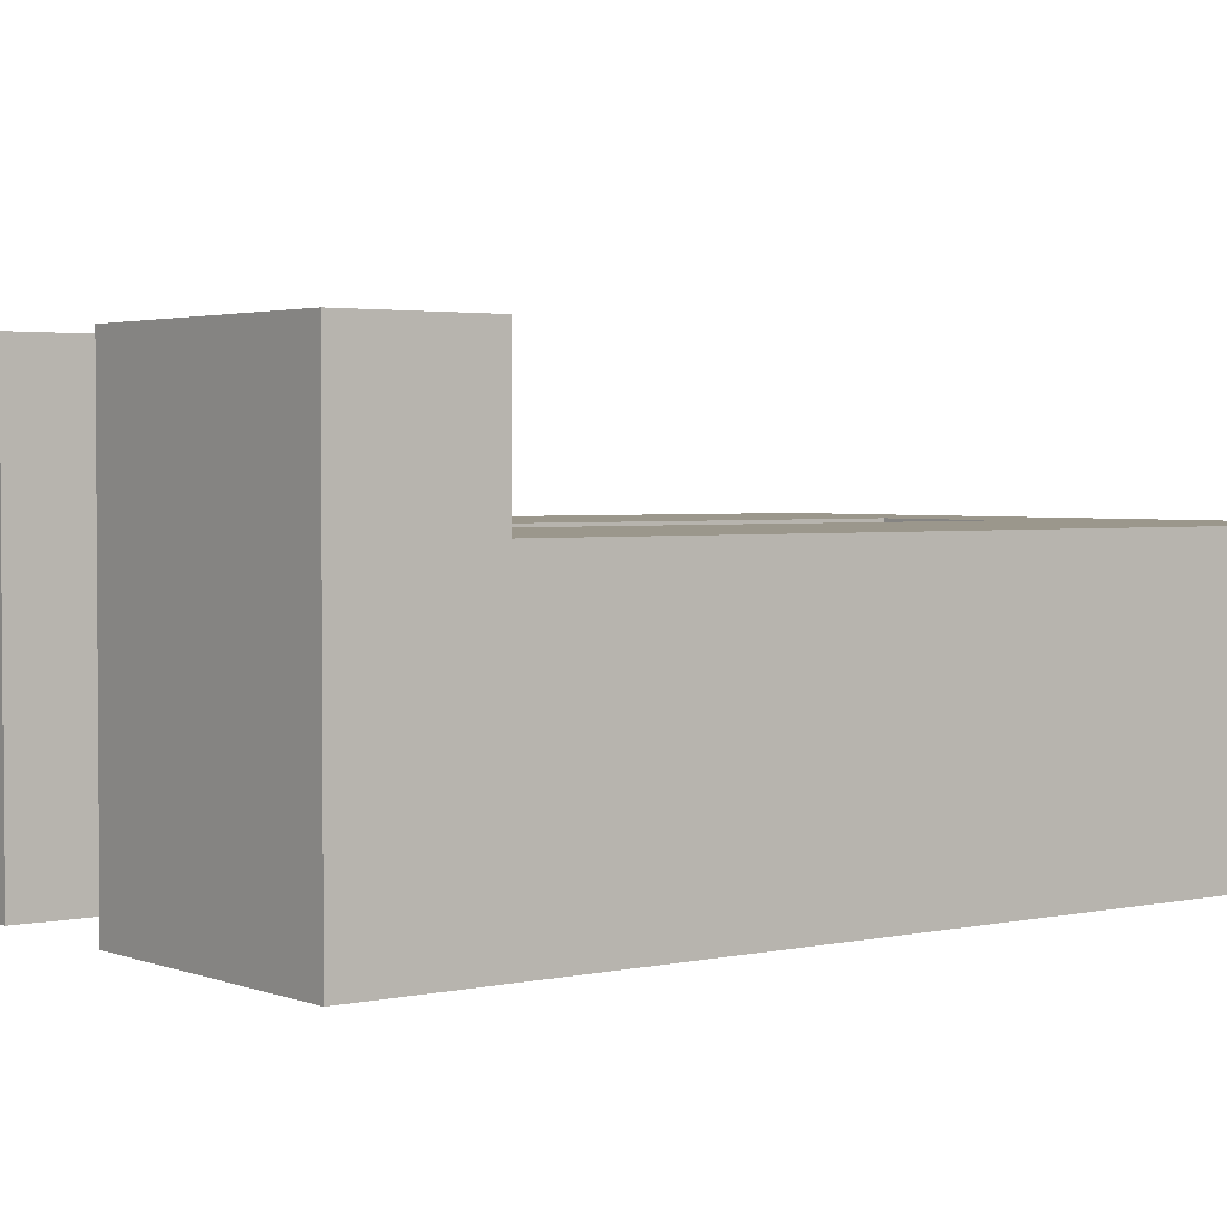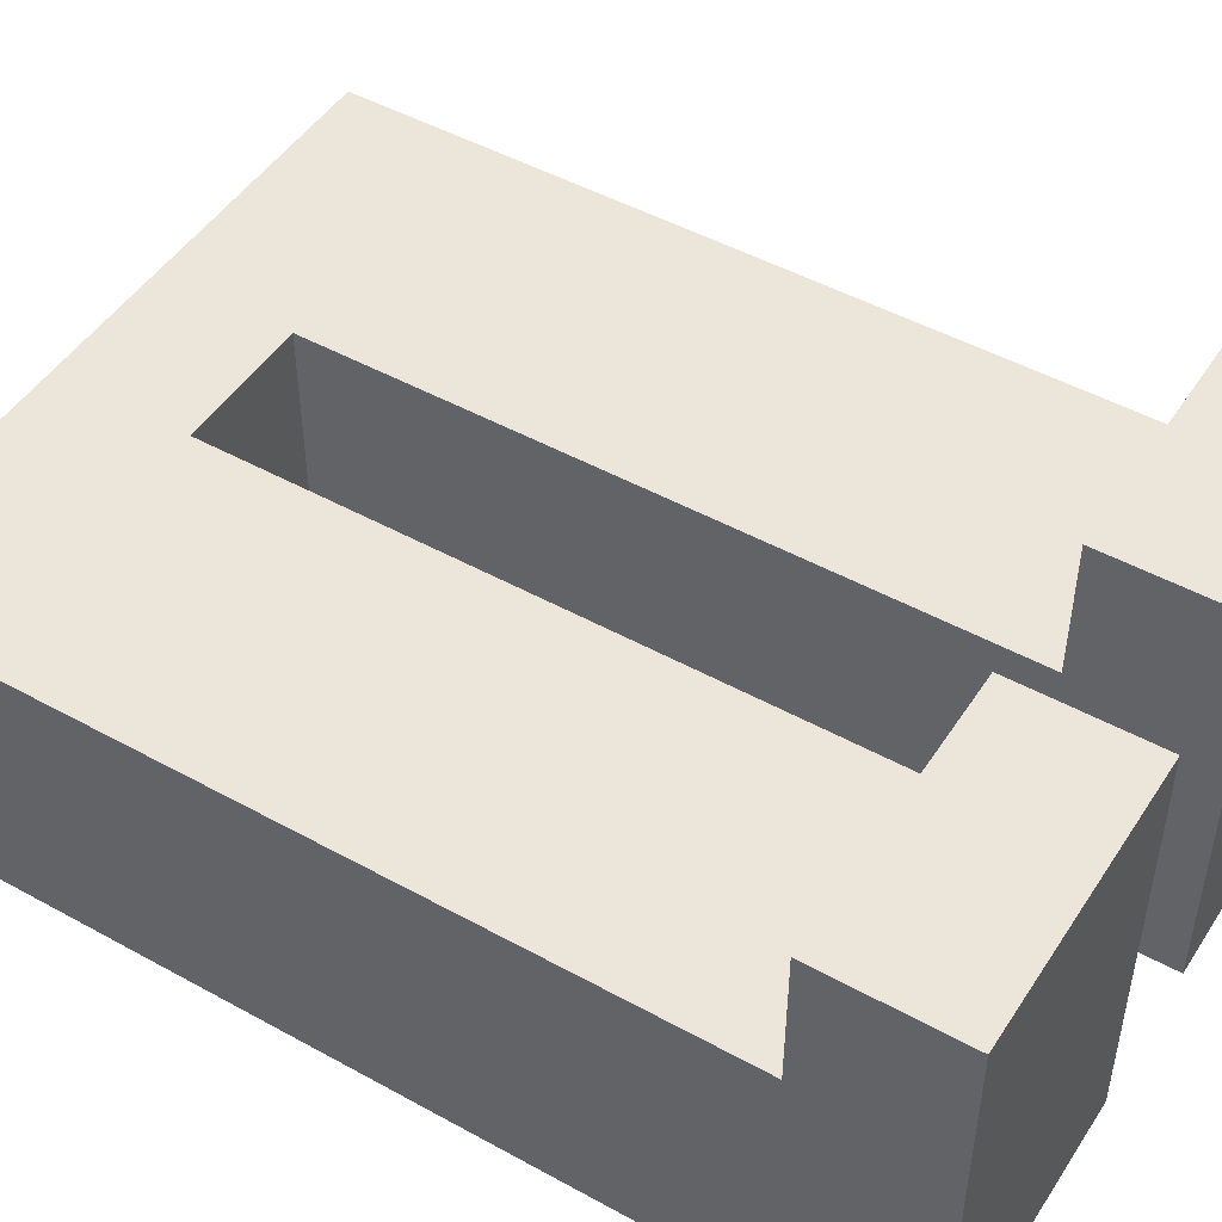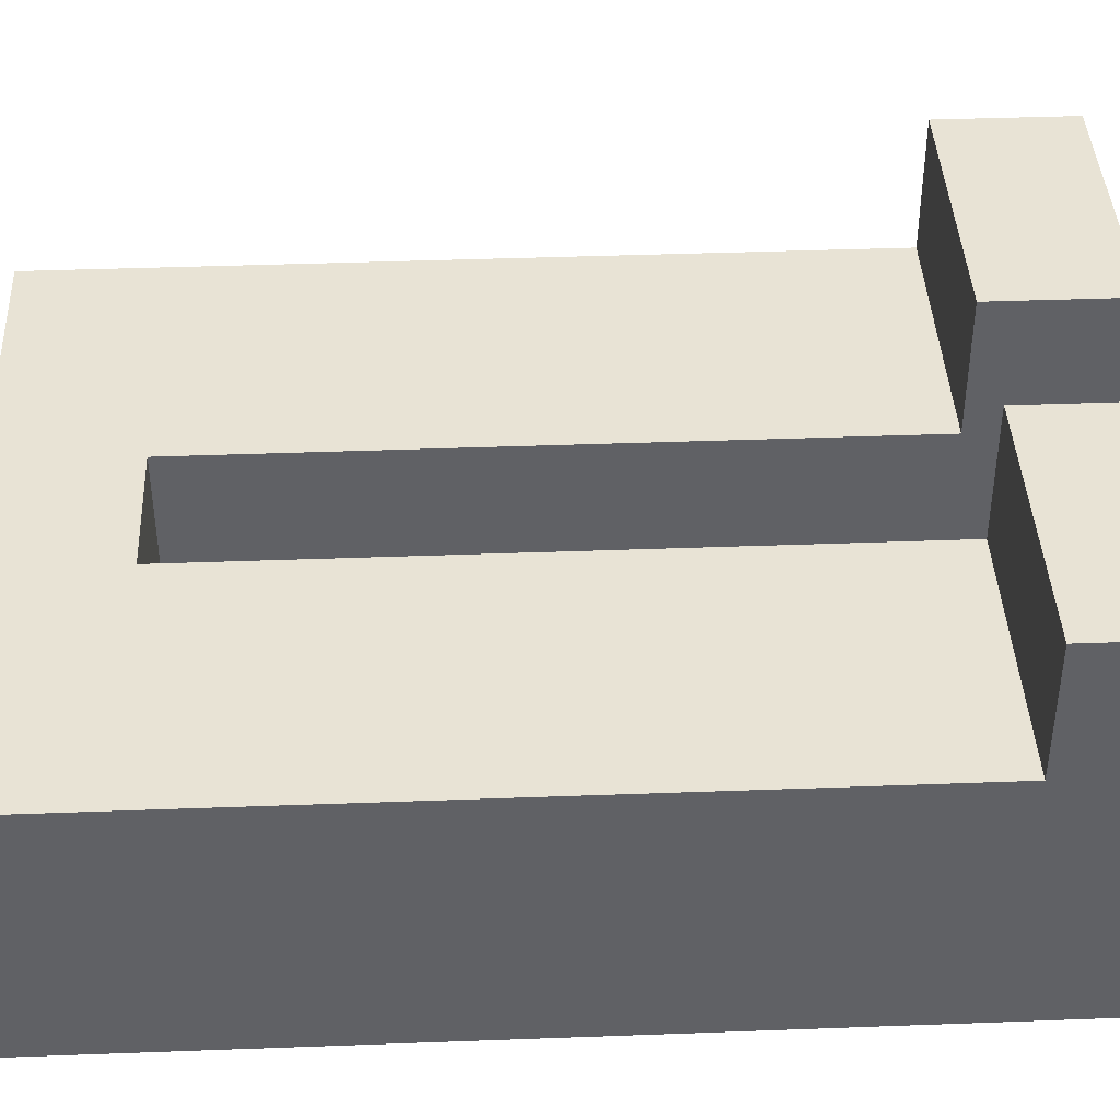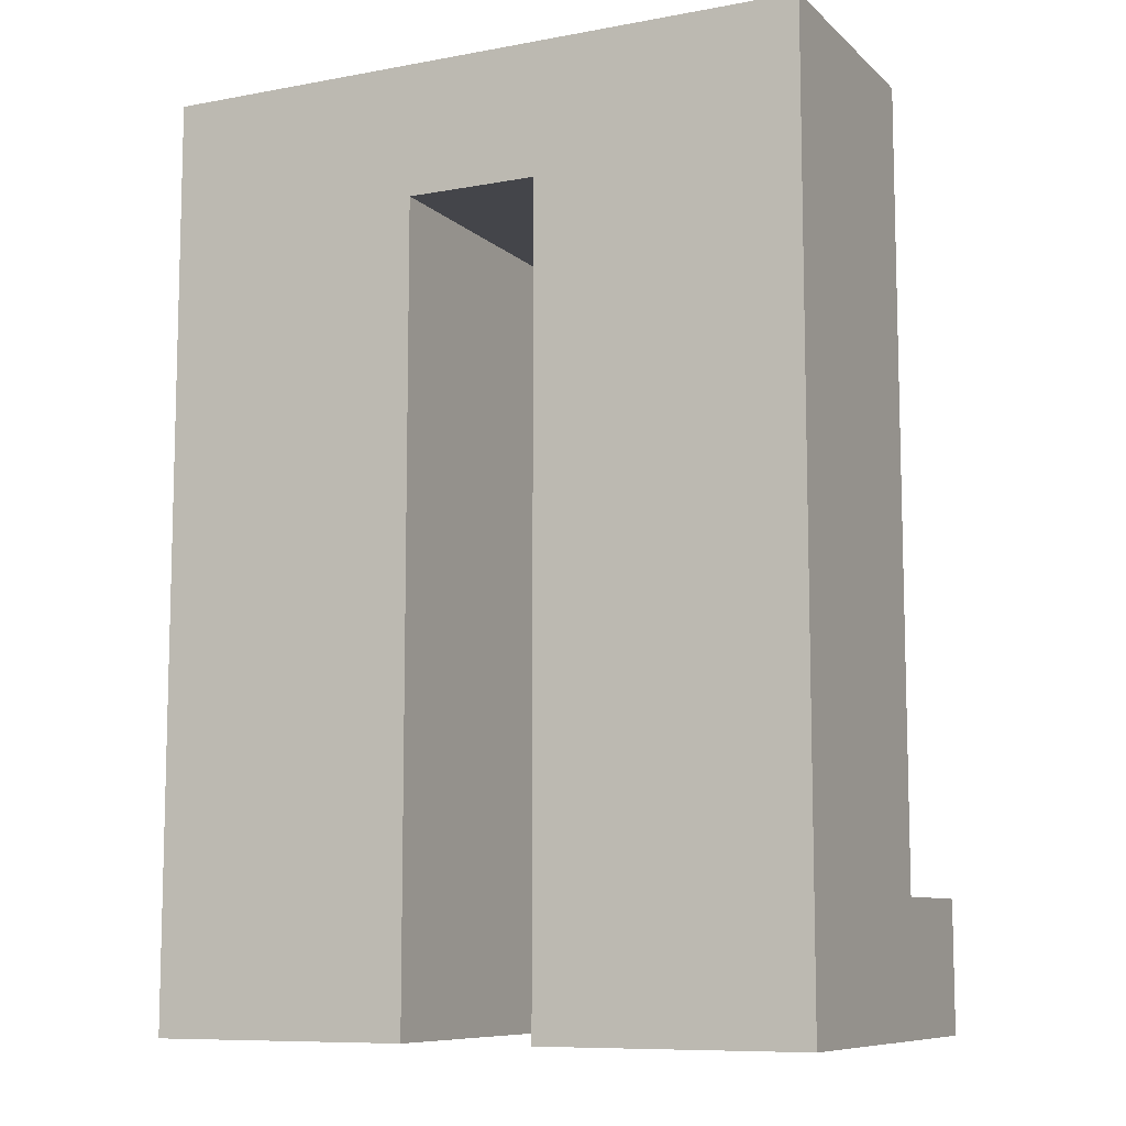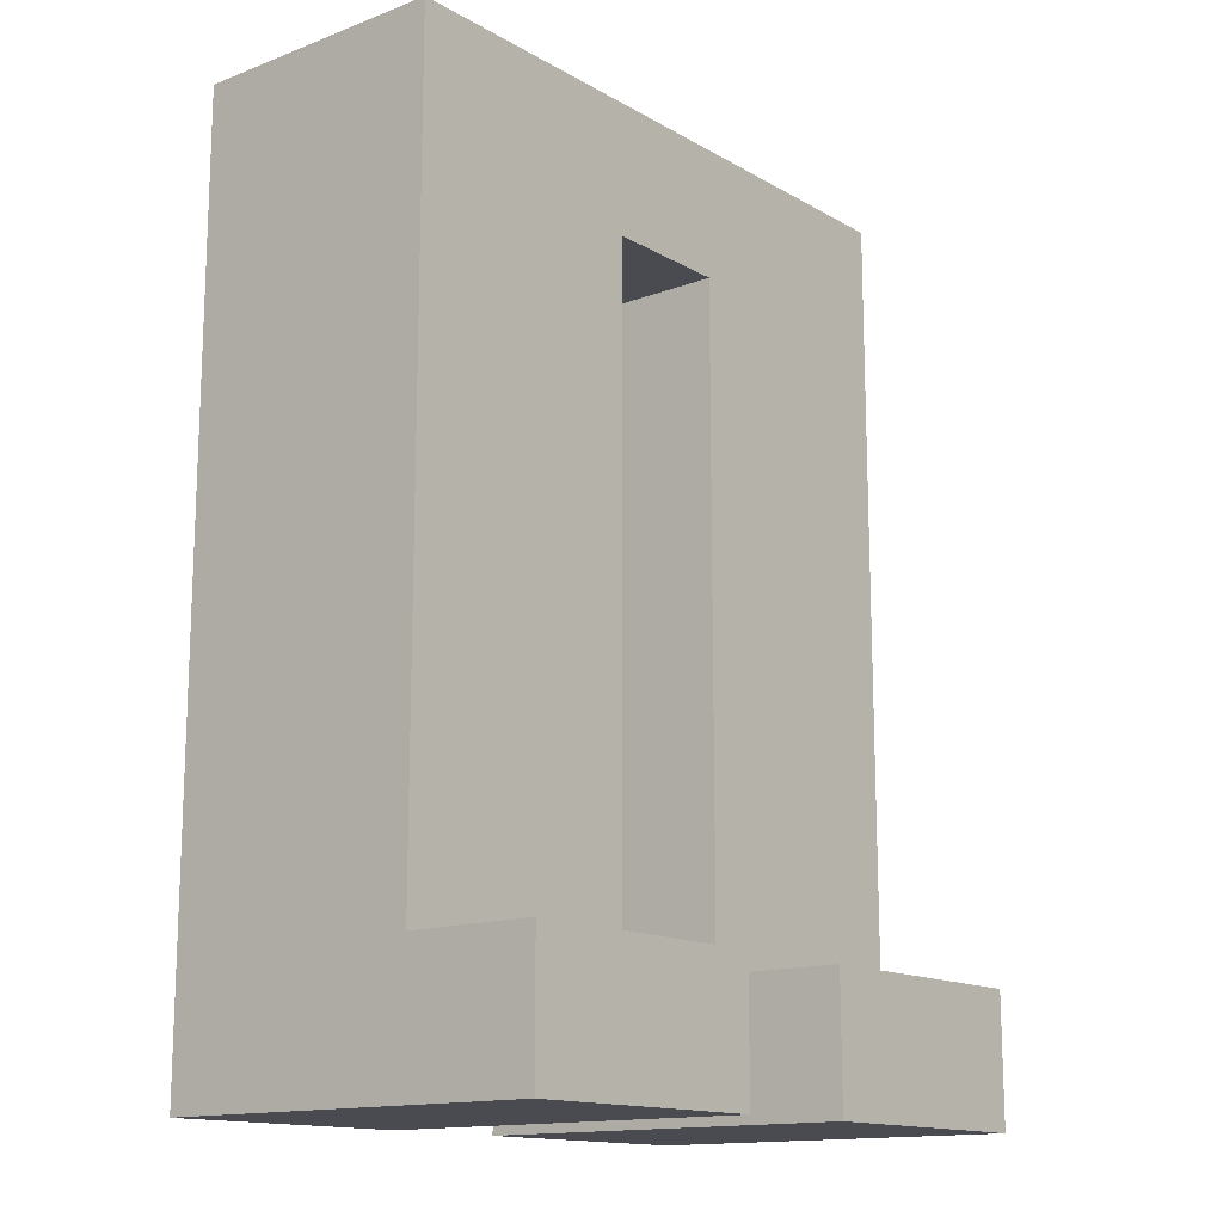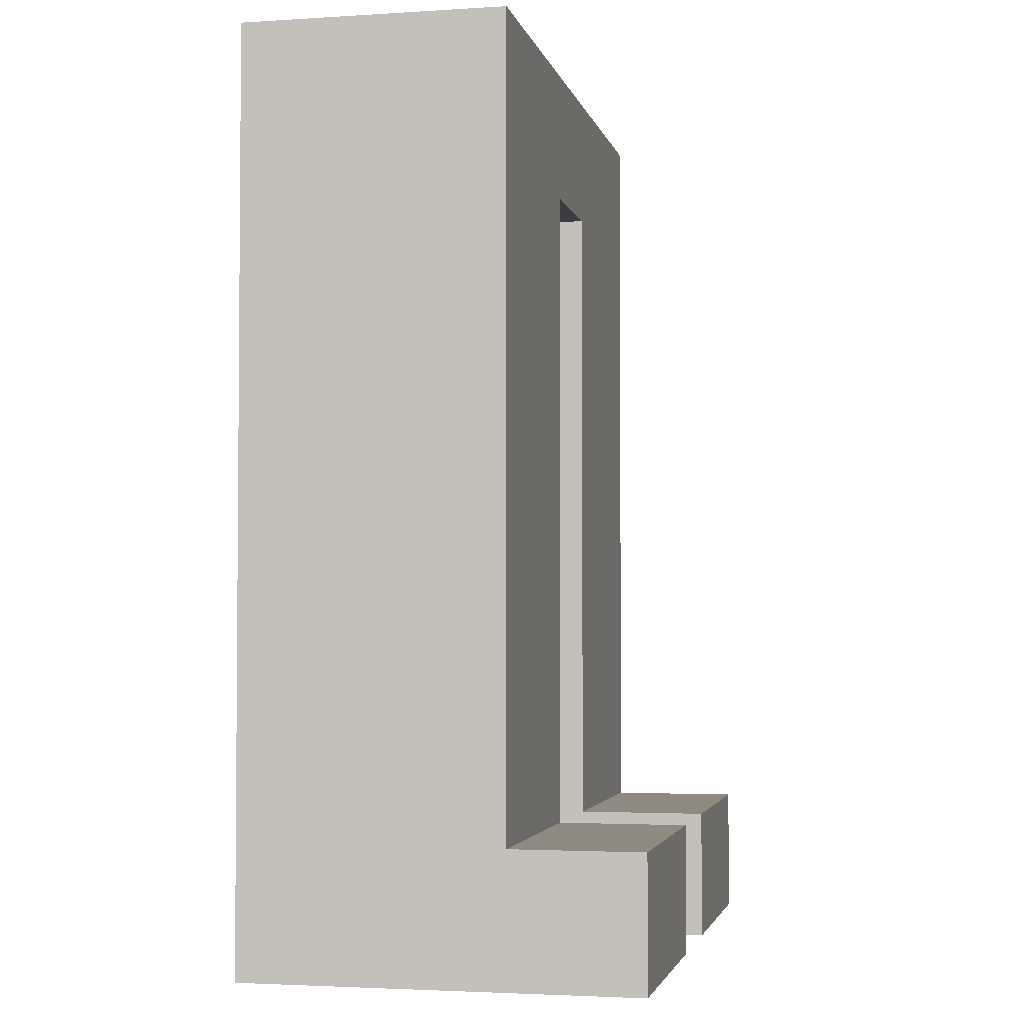
<metadata>
{"format":"obj","ext":"obj","renderer":"f3d","projection":"perspective","resolution":1024,"background":"white","views":[{"elev":2.7,"azim":52.4,"up":"+Z"},{"elev":48.2,"azim":-58.3,"up":"+Z"},{"elev":41.0,"azim":-92.6,"up":"+Z"},{"elev":-9.2,"azim":-154.0,"up":"+Y"},{"elev":-14.4,"azim":-50.7,"up":"+Y"},{"elev":-2.9,"azim":-77.8,"up":"+Y"}]}
</metadata>
<code>
o
v -0.2 -0.3 0.1
v -0.2 -0.3 -0.2
v -0.2 -0.2 0.1
v -0.2 -0.2 0
v -0.2 0.4 0
v -0.2 0.4 -0.2
v 0.1 -0.3 0.1
v 0.1 -0.3 -0.2
v 0.1 -0.2 0.1
v 0.1 -0.2 0
v 0.1 0.3 0
v 0.1 0.3 -0.2
v 0 -0.3 0.1
v 0 -0.3 -0.2
v 0 -0.2 0.1
v 0 -0.2 0
v 0 0.3 0
v 0 0.3 -0.2
v 0.3 -0.3 0.1
v 0.3 -0.3 -0.2
v 0.3 -0.2 0.1
v 0.3 -0.2 0
v 0.3 0.4 0
v 0.3 0.4 -0.2
v -0.2 -0.3 0.1
v -0.2 -0.2 0.1
v 0 -0.3 0.1
v 0 -0.2 0.1
v 0.1 -0.3 0.1
v 0.1 -0.2 0.1
v 0.3 -0.3 0.1
v 0.3 -0.2 0.1
v -0.2 -0.2 0
v -0.2 0.4 0
v 0 -0.2 0
v 0 0.3 0
v 0.1 -0.2 0
v 0.1 0.3 0
v 0.3 -0.2 0
v 0.3 0.4 0
v -0.2 -0.3 -0.2
v -0.2 0.4 -0.2
v 0 -0.3 -0.2
v 0 0.3 -0.2
v 0.1 -0.3 -0.2
v 0.1 0.3 -0.2
v 0.3 -0.3 -0.2
v 0.3 0.4 -0.2
v -0.2 -0.3 0.1
v 0 -0.3 0.1
v 0.1 -0.3 0.1
v 0.3 -0.3 0.1
v -0.2 -0.3 -0.2
v 0 -0.3 -0.2
v 0.1 -0.3 -0.2
v 0.3 -0.3 -0.2
v 0 0.3 0
v 0.1 0.3 0
v 0 0.3 -0.2
v 0.1 0.3 -0.2
v -0.2 -0.2 0.1
v 0 -0.2 0.1
v 0.1 -0.2 0.1
v 0.3 -0.2 0.1
v -0.2 -0.2 0
v 0 -0.2 0
v 0.1 -0.2 0
v 0.3 -0.2 0
v -0.2 0.4 0
v 0.3 0.4 0
v -0.2 0.4 -0.2
v 0.3 0.4 -0.2
f 3 2 1
f 4 2 3
f 5 2 4
f 6 2 5
f 9 8 7
f 10 8 9
f 11 8 10
f 12 8 11
f 13 14 15
f 15 14 16
f 16 14 17
f 17 14 18
f 19 20 21
f 21 20 22
f 22 20 23
f 23 20 24
f 27 26 25
f 28 26 27
f 31 30 29
f 32 30 31
f 35 34 33
f 36 34 35
f 38 34 36
f 39 38 37
f 40 34 38
f 40 38 39
f 41 42 43
f 43 42 44
f 44 42 46
f 45 46 47
f 46 42 48
f 47 46 48
f 53 50 49
f 54 50 53
f 55 52 51
f 56 52 55
f 59 58 57
f 60 58 59
f 61 62 65
f 65 62 66
f 63 64 67
f 67 64 68
f 69 70 71
f 71 70 72

</code>
